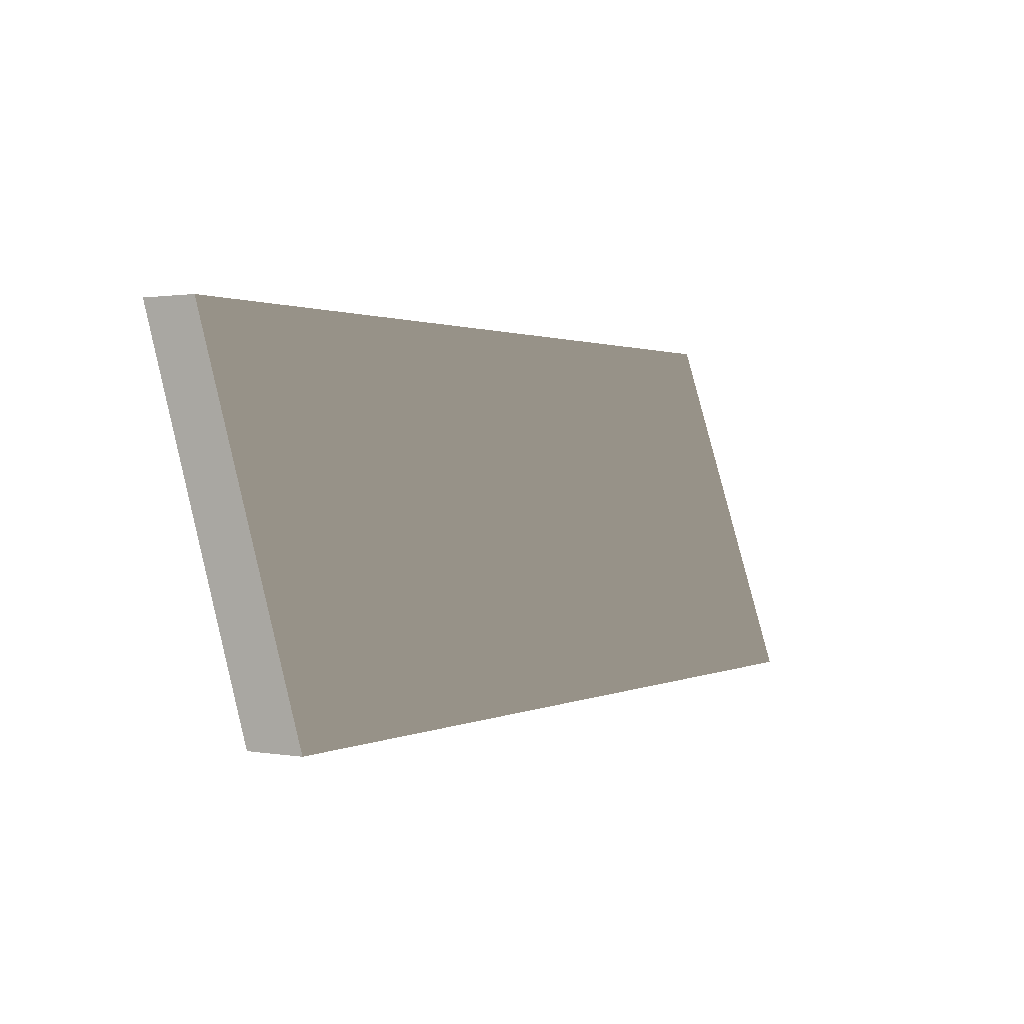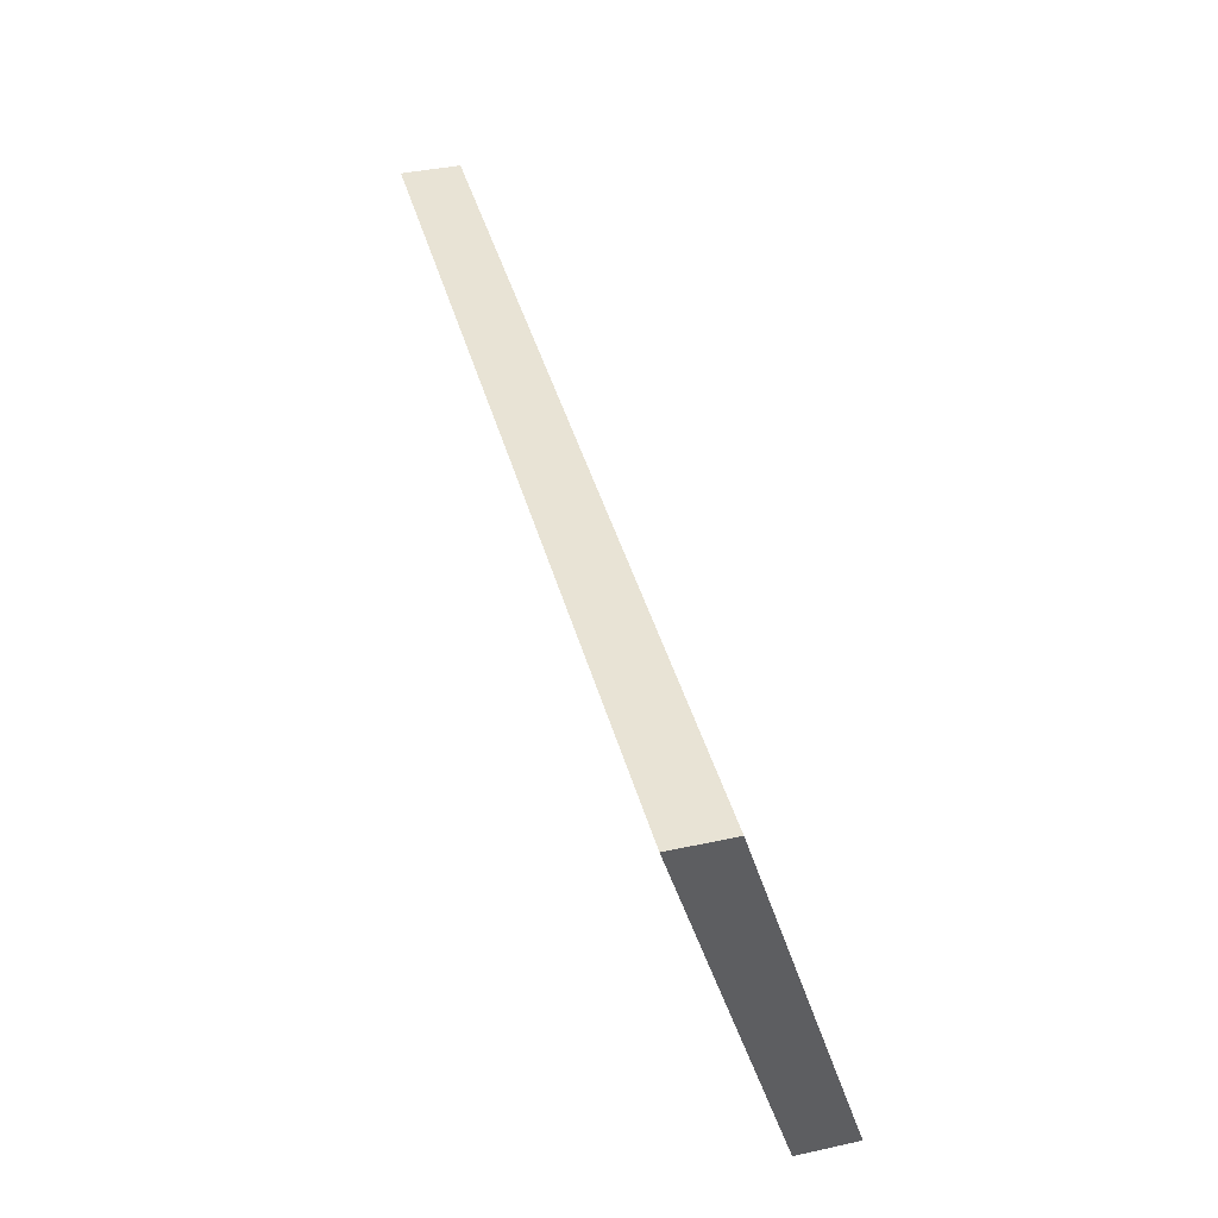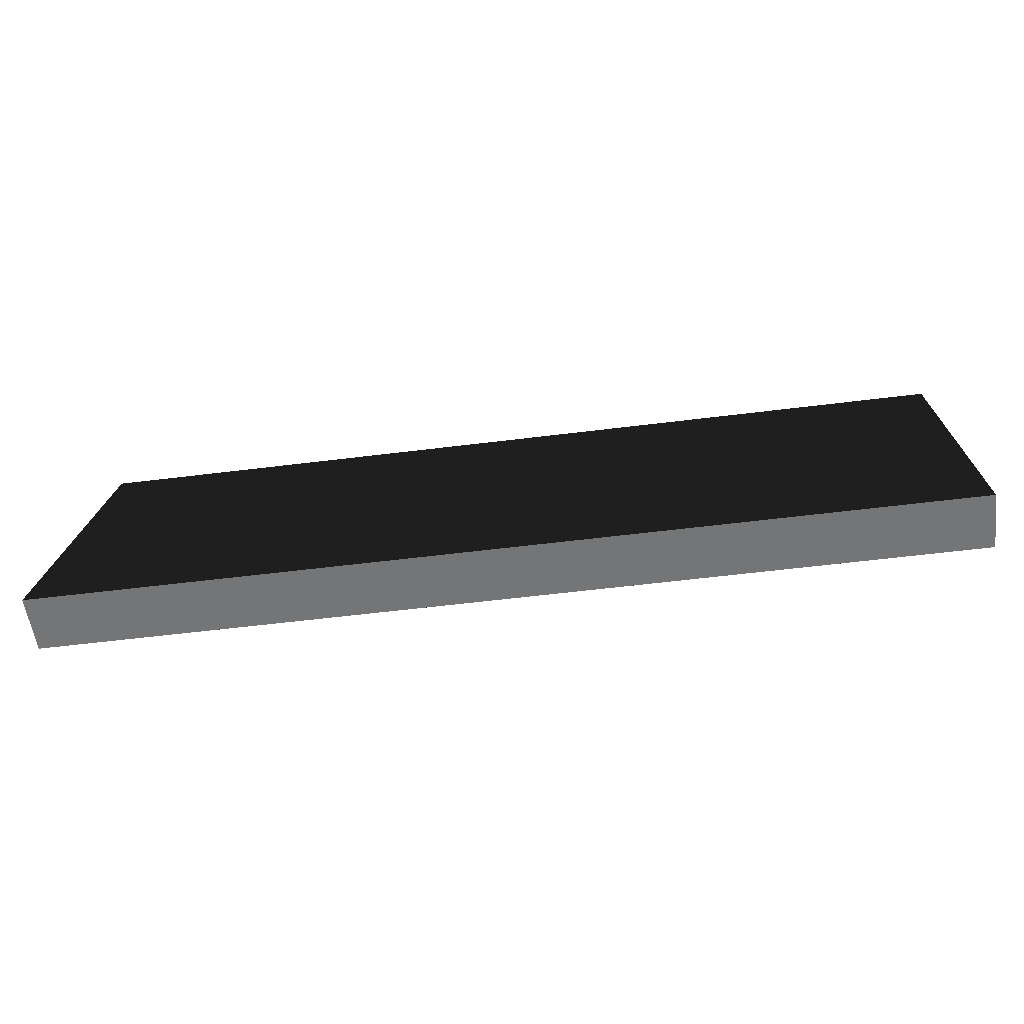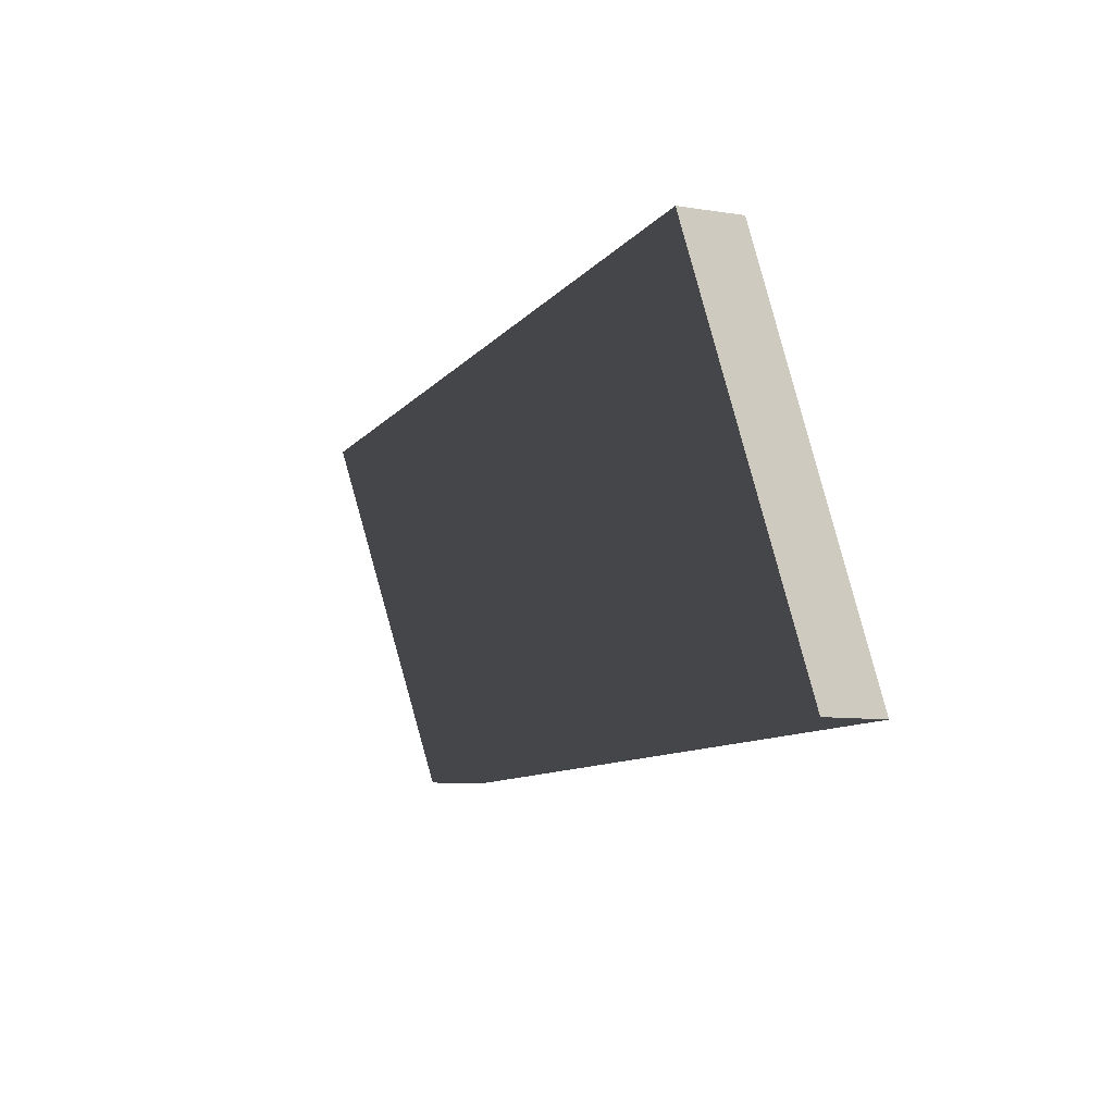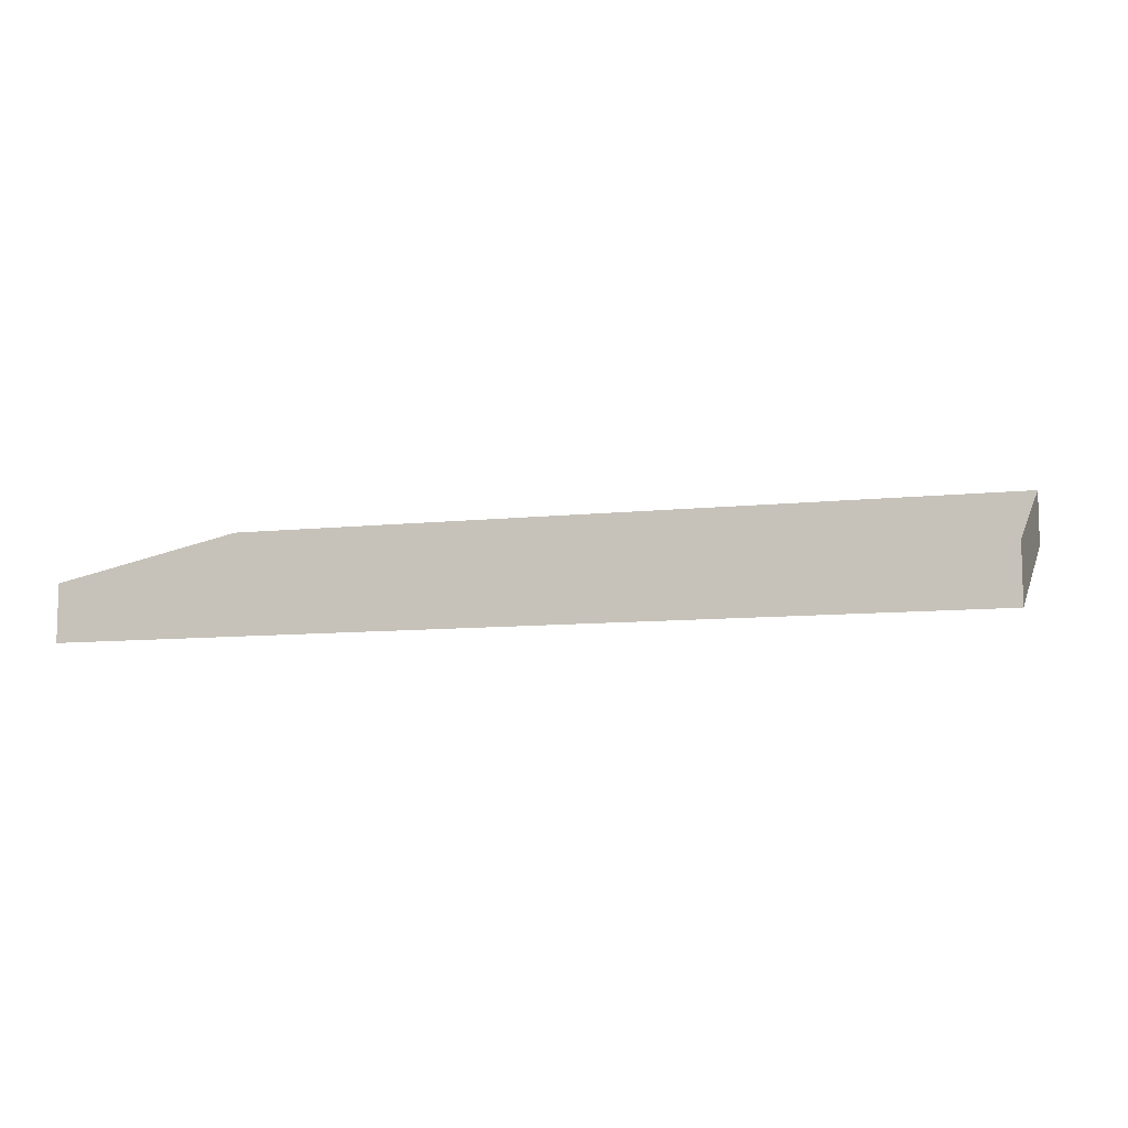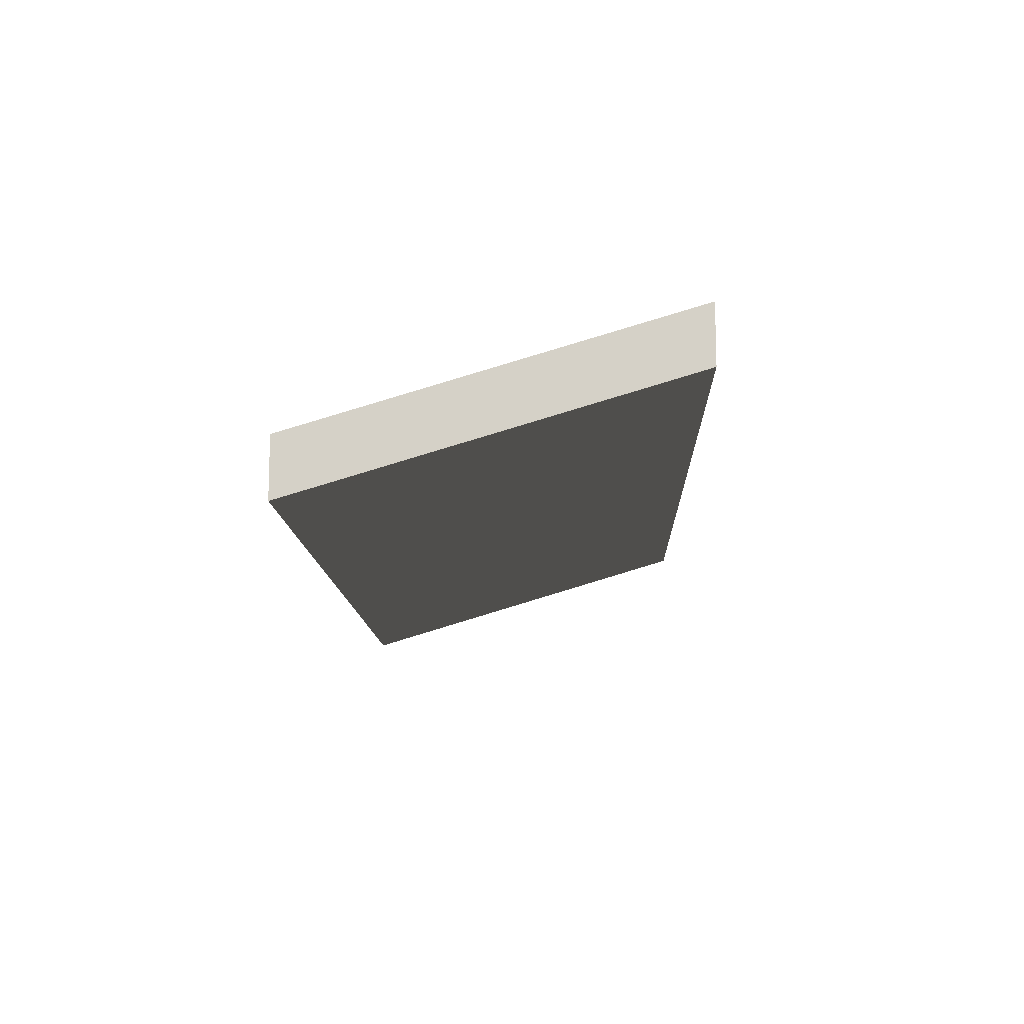
<metadata>
{"format":"obj","ext":"obj","renderer":"f3d","projection":"perspective","resolution":1024,"background":"white","views":[{"elev":1.1,"azim":-57.9,"up":"+Z"},{"elev":41.0,"azim":-104.8,"up":"+Z"},{"elev":-56.4,"azim":7.5,"up":"+Z"},{"elev":-9.6,"azim":-111.7,"up":"+Z"},{"elev":-9.0,"azim":-163.7,"up":"+Y"},{"elev":-12.0,"azim":-88.0,"up":"+Y"}]}
</metadata>
<code>
o buildings009 (439)
g buildings009 (439)
v 372.6 36.36 -14.31
v 362.6 36.36 -14.31
v 372.6 37 -14.31
v 362.6 37 -14.31
v 362.6 36.36 -14.31
v 362.6 35.12 -18.45
v 362.6 37 -14.31
v 362.6 35.76 -18.45
v 362.6 35.12 -18.45
v 372.6 35.12 -18.45
v 362.6 35.76 -18.45
v 372.6 35.76 -18.45
v 372.6 35.12 -18.45
v 372.6 36.36 -14.31
v 372.6 35.76 -18.45
v 372.6 37 -14.31
v 372.6 37 -14.31
v 362.6 37 -14.31
v 372.6 35.76 -18.45
v 362.6 35.76 -18.45
v 372.6 35.12 -18.45
v 362.6 35.12 -18.45
v 372.6 36.36 -14.31
v 362.6 36.36 -14.31
g buildings009 (439)
f 3 4 2 1
f 7 8 6 5
f 11 12 10 9
f 15 16 14 13
f 19 20 18 17
f 23 24 22 21

</code>
